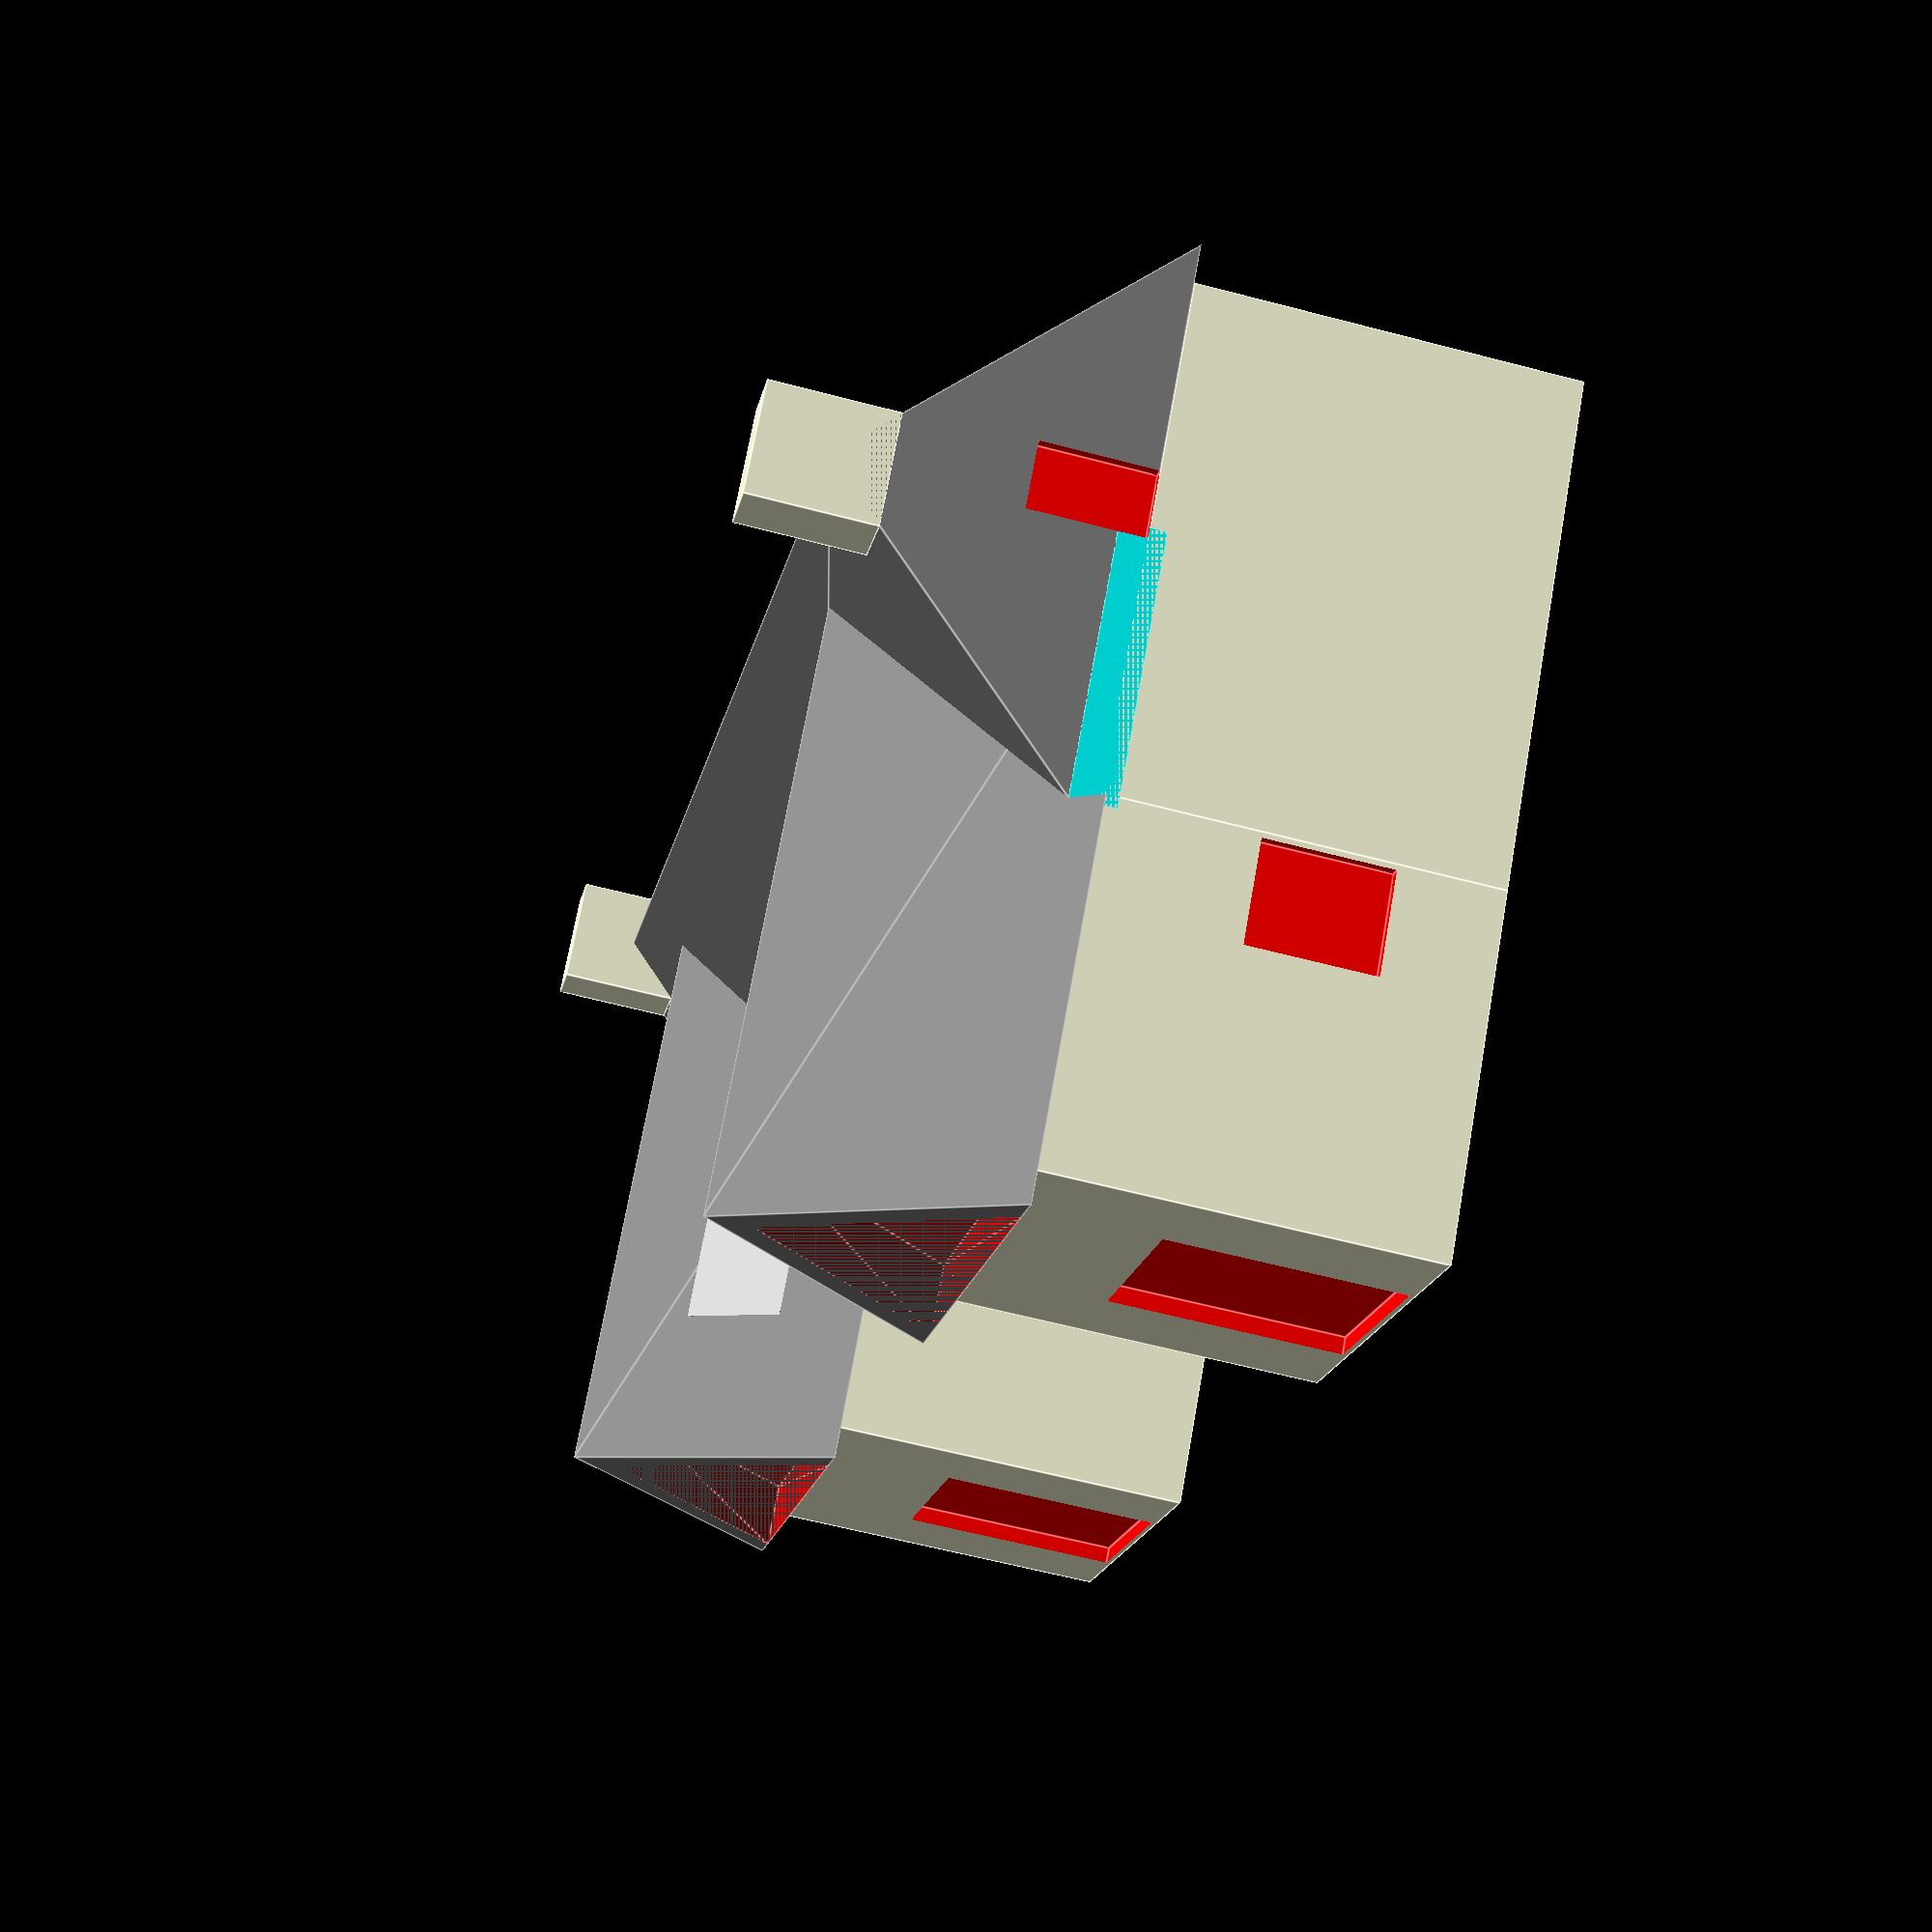
<openscad>
/**
 * Belz house
 * Use # before difference object to see tham.
 */

module prism(l, w, h) {
   polyhedron(points=[[0,0,0],   // 0
                      [l,0,0],   // 1
                      [l,w,0],   // 2
                      [0,w,0],   // 3
                      [0,w / 2,h],   // 4
                      [l,w / 2,h]],  // 5
              faces=[[0,1,2,3],         // bottom
                     [5,4,3,2],         // One face (top)
                     [0,4,5,1],         // Other face (top)
                     [0,3,4],           // One side
                     [5,2,1]]);         // Other side
}

extra_roof = 0; // 500;

module mainRoof() {
  union() {
    translate([-extra_roof / 2, 0, 0]) {
      color("gray") {
        prism(13000 + extra_roof, 5200, 2600);
      }
    }
    translate([0, (5200 - 1000) / 2, 2100]) {
      chimney();
    }
    translate([13000 - 600, (5200 - 1000) / 2, 2100]) {
      chimney();
    }
  }
}

module chimney() {
  // color("red") {
    cube(size=[600, 1000, 1100], center=false);
  // }
}

module pignon() {
  union() {
    cube(size=[4000, 3100, 3300], center=false);
    translate([2000 + (4500 / 2), -(4500 / 2), 3300]) {
      rotate([0, 0, 90]) {
        color("gray") {
          prism(5700, 4500, 2200);
        }
      }
    }
  }
}

module velux() {
  color("silver") {
    cube(size=[1000, 1100, 100], center=false);
  }
}

module belzHouse() {
  difference() {
    union() {
      union() {
        translate([-13000 / 2, -4500 / 2, 0]) {
          cube(size=[13000, 4500, 3300], center=false); // Main part
        }
        translate([-13000 / 2, -5200 / 2, 3300]) {
          mainRoof();
        }
      }
      // Pignon Ouest
      translate([(13000 / 2) - 4000, (4500 / 2), 0]) {
        pignon();
      }
      // Pignon Est
      translate([( - 13000 / 2) + 00, (4500 / 2), 0]) {
        pignon();
      }
      // Velux(es)
      
      // Nord ouest
      translate([4600, -2100, 3700]) {
        rotate([45, 0, 0]) {
          velux();
        }
      }

      // Sud ouest
      translate([700, 1100, 4700]) {
        rotate([-45, 0, 0]) {
          velux();
        }
      }
      // Sud est
      translate([-1700, 1100, 4700]) {
        rotate([-45, 0, 0]) {
          velux();
        }
      }

      // Pignon Sud ouest
      translate([3800, 3300, 4700]) {
        rotate([-45, 0, 90]) {
          velux();
        }
      }
      // Pignon Sud est
      translate([-3000, 3300, 3950]) {
        rotate([45, 0, 90]) {
          velux();
        }
      }

    }
    /* Windows and So. */
    // Roof, West
    translate([6500, -50, 3150]) {   
      cube(size=[500, 2400, 400], center=false);
    }
    // Roof, East
    translate([-7000, -50, 3150]) {  
      cube(size=[500, 2400, 400], center=false);
    }
    // Main West
    translate([400, 2100, 50]) { 
      color("blue") {
        cube(size=[1800, 500, 2000], center=false);
      }
    }
    // Main East
    translate([-2200, 2100, 50]) { 
      color("green") {
        cube(size=[1800, 500, 2000], center=false);
      }
    }
    // East Window
    translate([-5500, 5200, 50]) { 
      color("red") {
        cube(size=[2000, 500, 2000], center=false);
      }
    }
    // Garage door
    translate([3500, 5200, 50]) { 
      color("red") {
        cube(size=[2000, 500, 2000], center=false);
      }
    }
    // Top Front Window,  west
    translate([6400, 5100, 3300]) { 
      rotate([0, 0, 90]) {
        color("red") {
          prism(600, 3800, 1800);
        }
      }
    }
    // Top Front Window,  east
    translate([-2600, 5100, 3300]) { 
      rotate([0, 0, 90]) {
        color("red") {
          prism(600, 3800, 1800);
        }
      }
    }
    // Pignon est, second floor window
    translate([-6400, -550, 3300]) { 
      rotate([0, 0, 90]) {
        color("red") {
          cube(size=[600, 200, 1000], center=false);
        }
      }
    }
    // Pignon est, first floor window
    translate([-6400, 2300, 900]) { 
      rotate([0, 0, 90]) {
        color("red") {
          cube(size=[900, 200, 1100], center=false);
        }
      }
    }
    // Back Window
    translate([-1050, -2300, 1100]) {
      rotate([0, 0, 0]) {
        color("red") {
          cube(size=[1050, 200, 1000], center=false);
        }
      }
    }
    // Pignon ouest window
    translate([6600, -1600, 1100]) { 
      rotate([0, 0, 90]) {
        color("red") {
          cube(size=[850, 200, 1100], center=false);
        }
      }
    }
  }
}

belzHouse();

</openscad>
<views>
elev=242.1 azim=43.1 roll=104.9 proj=p view=edges
</views>
